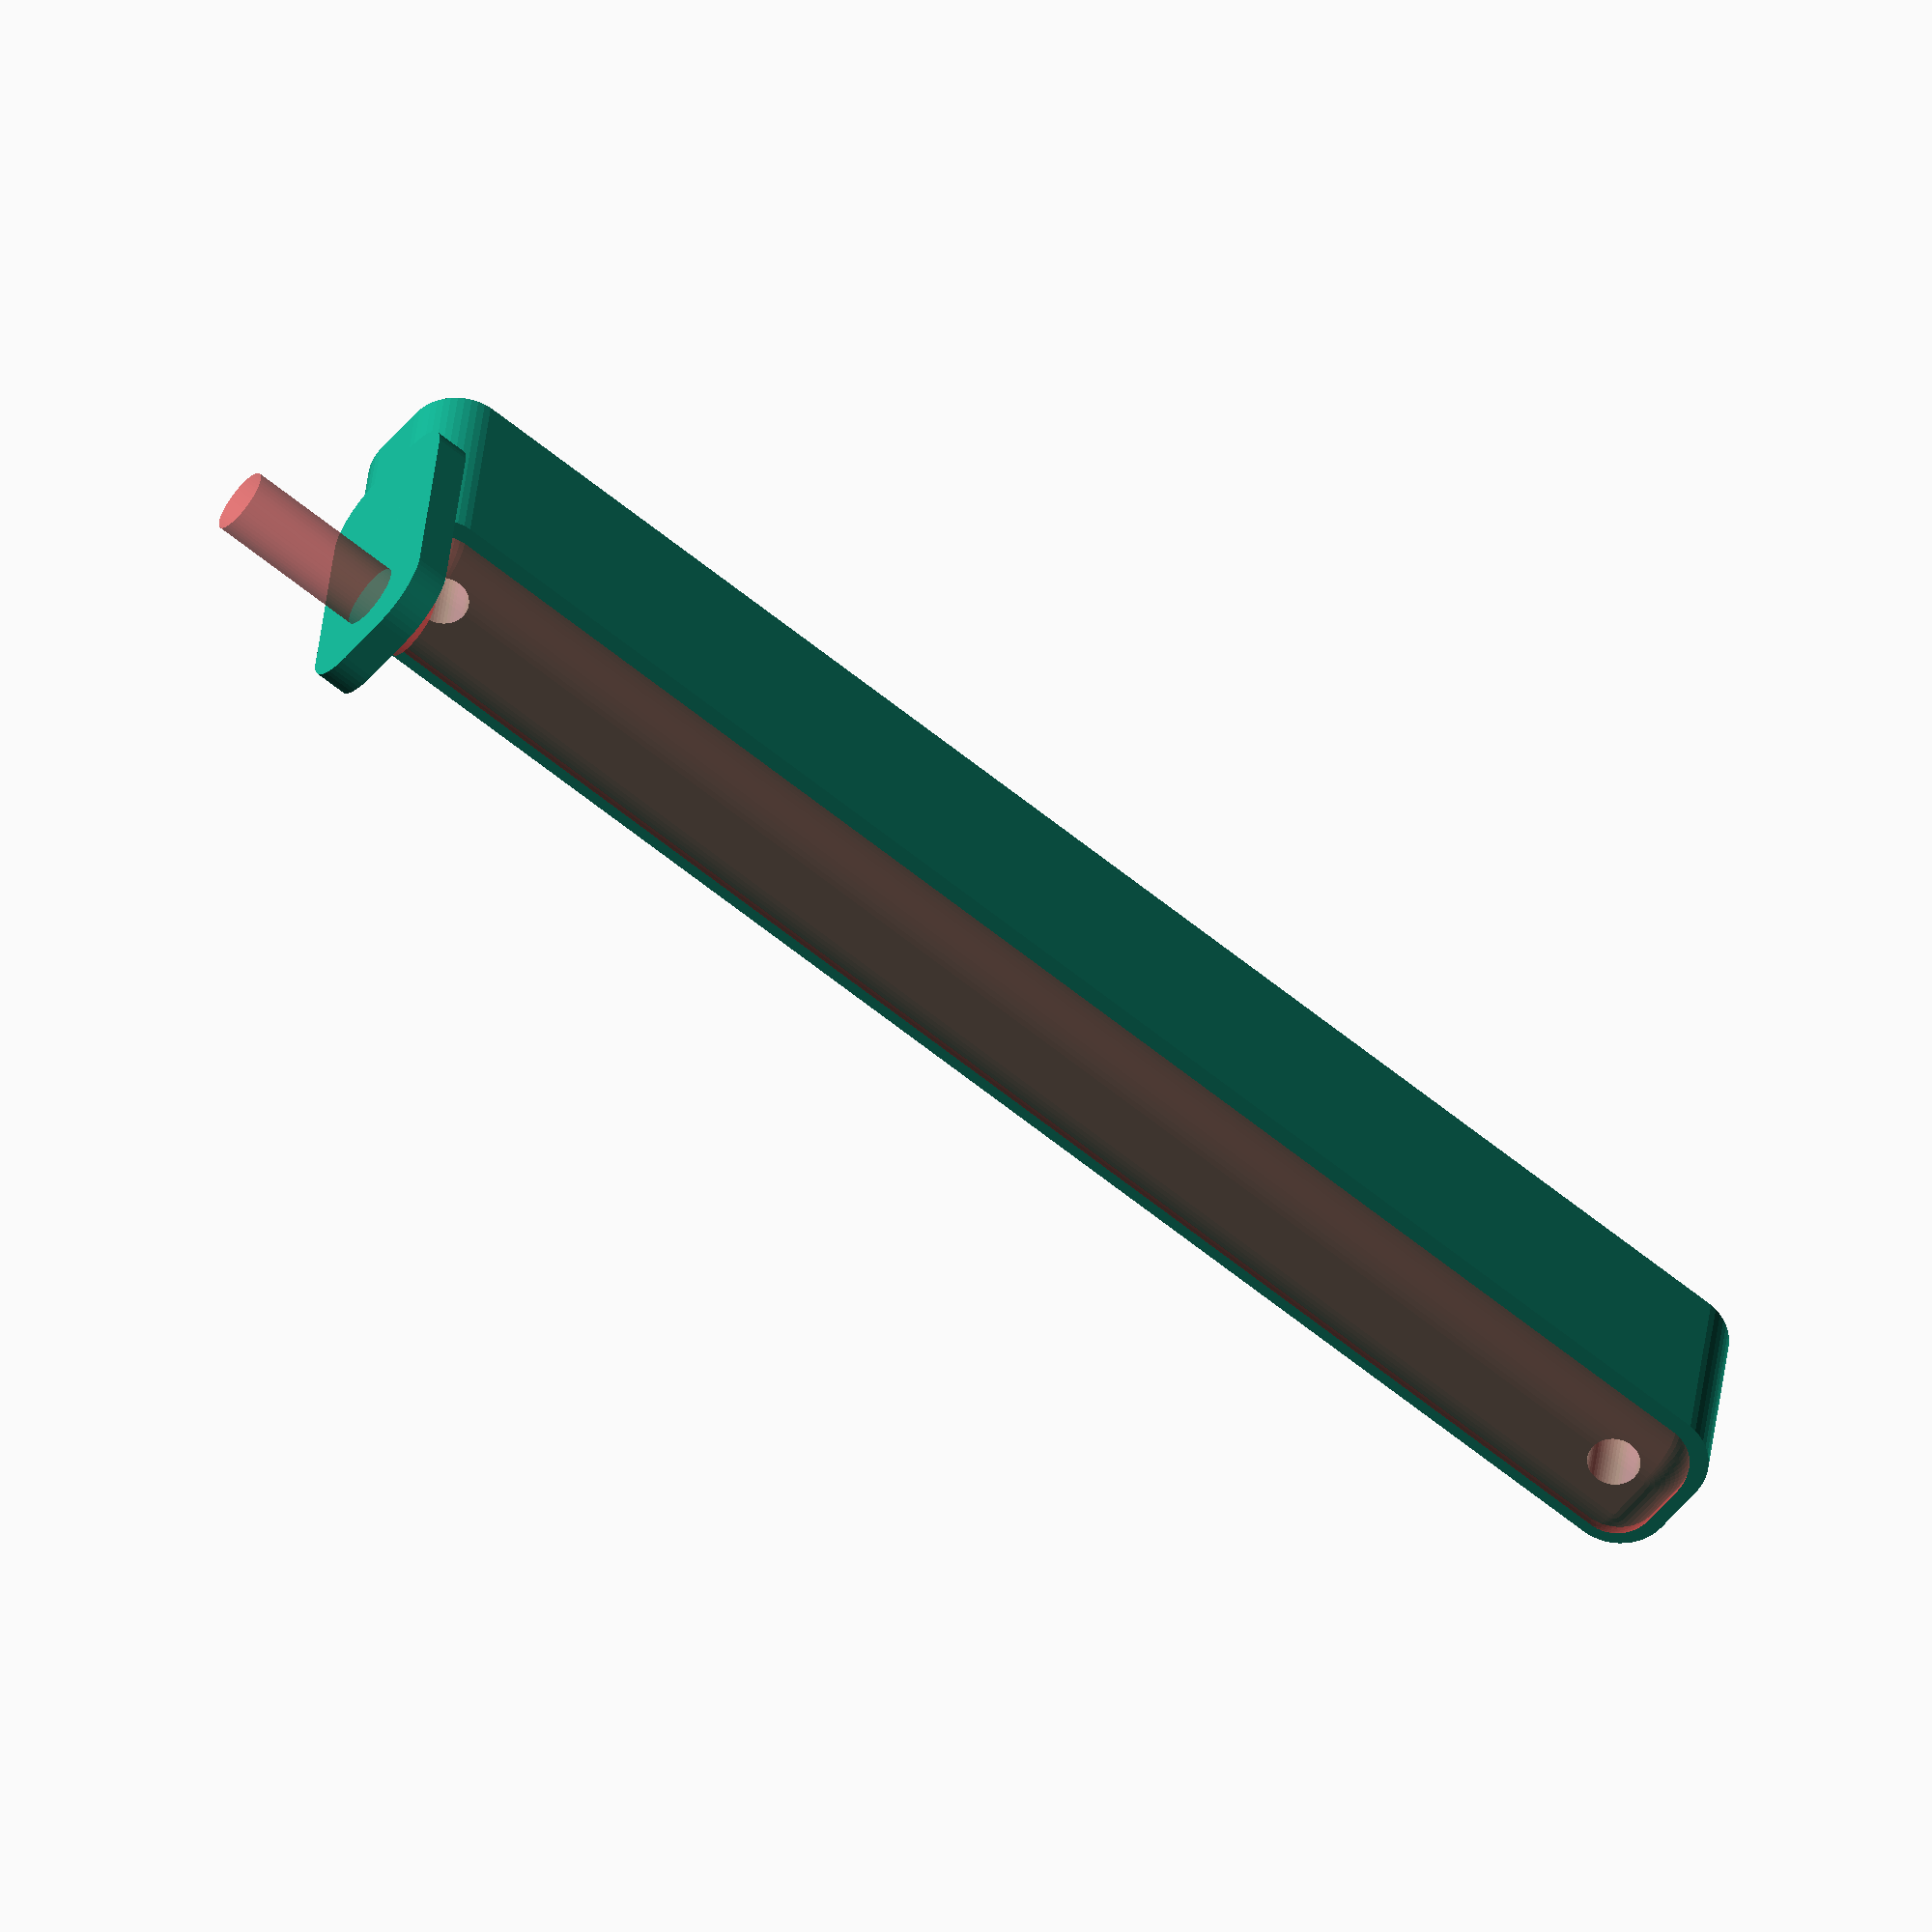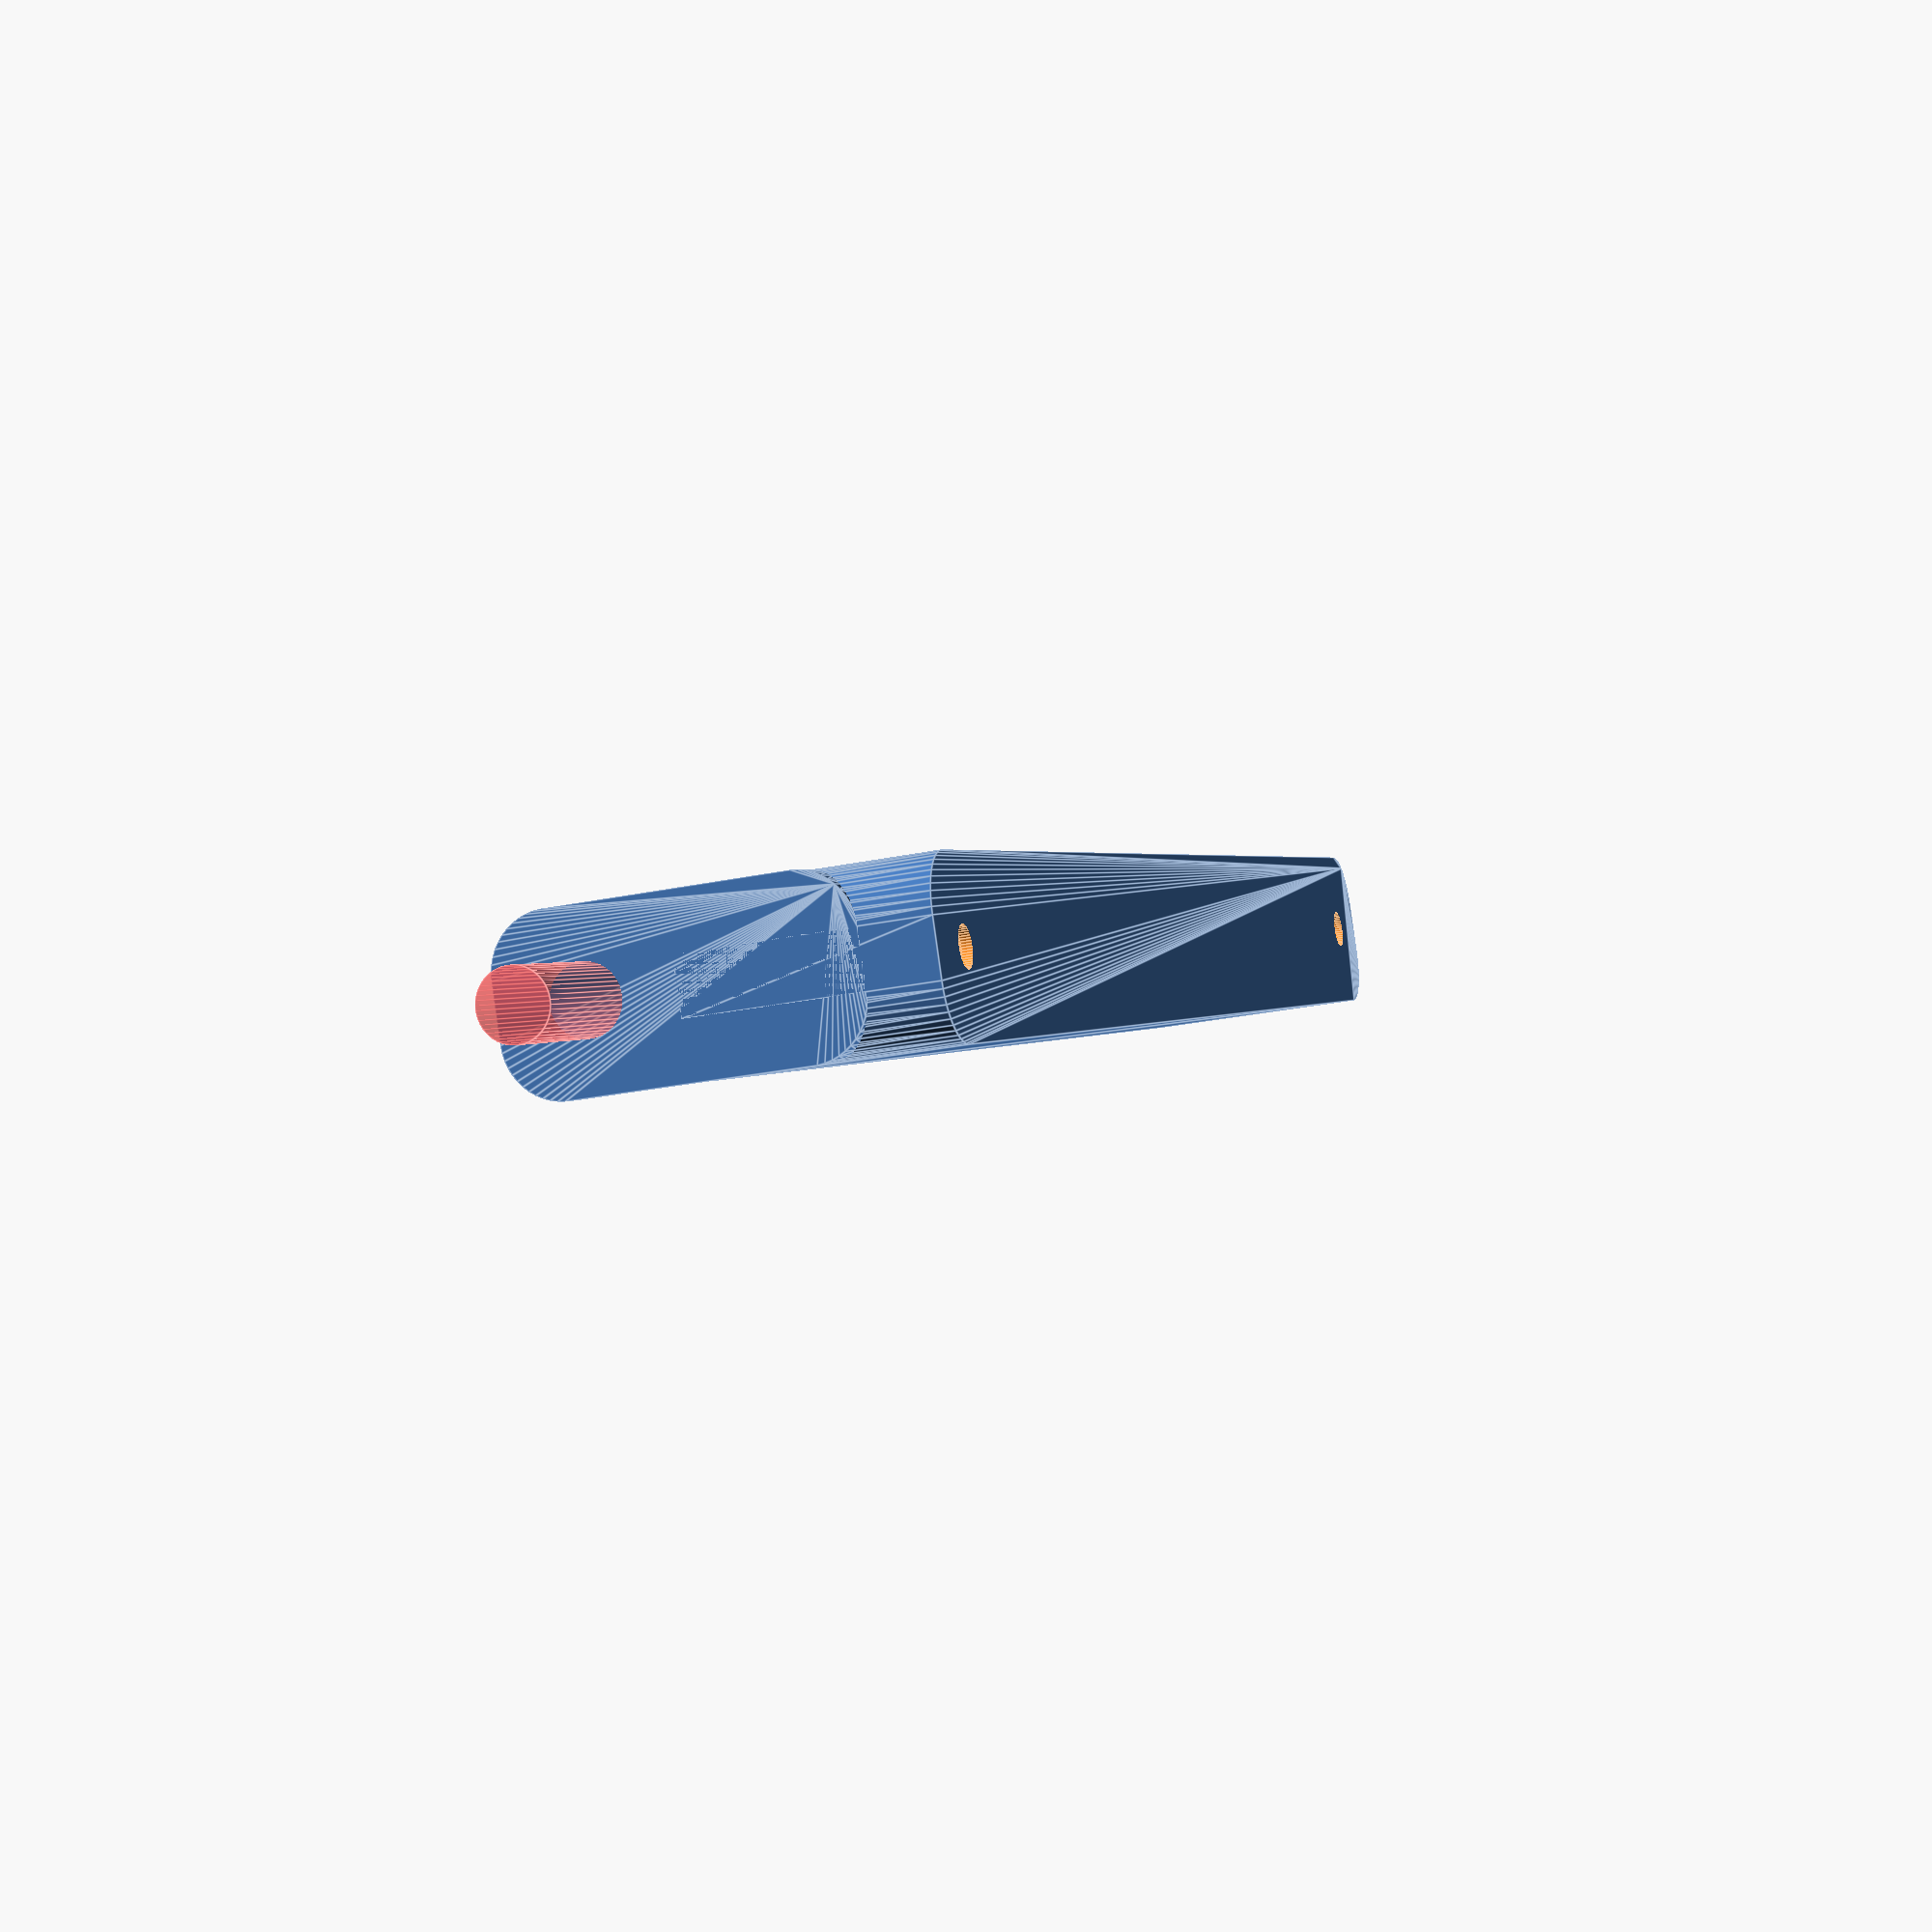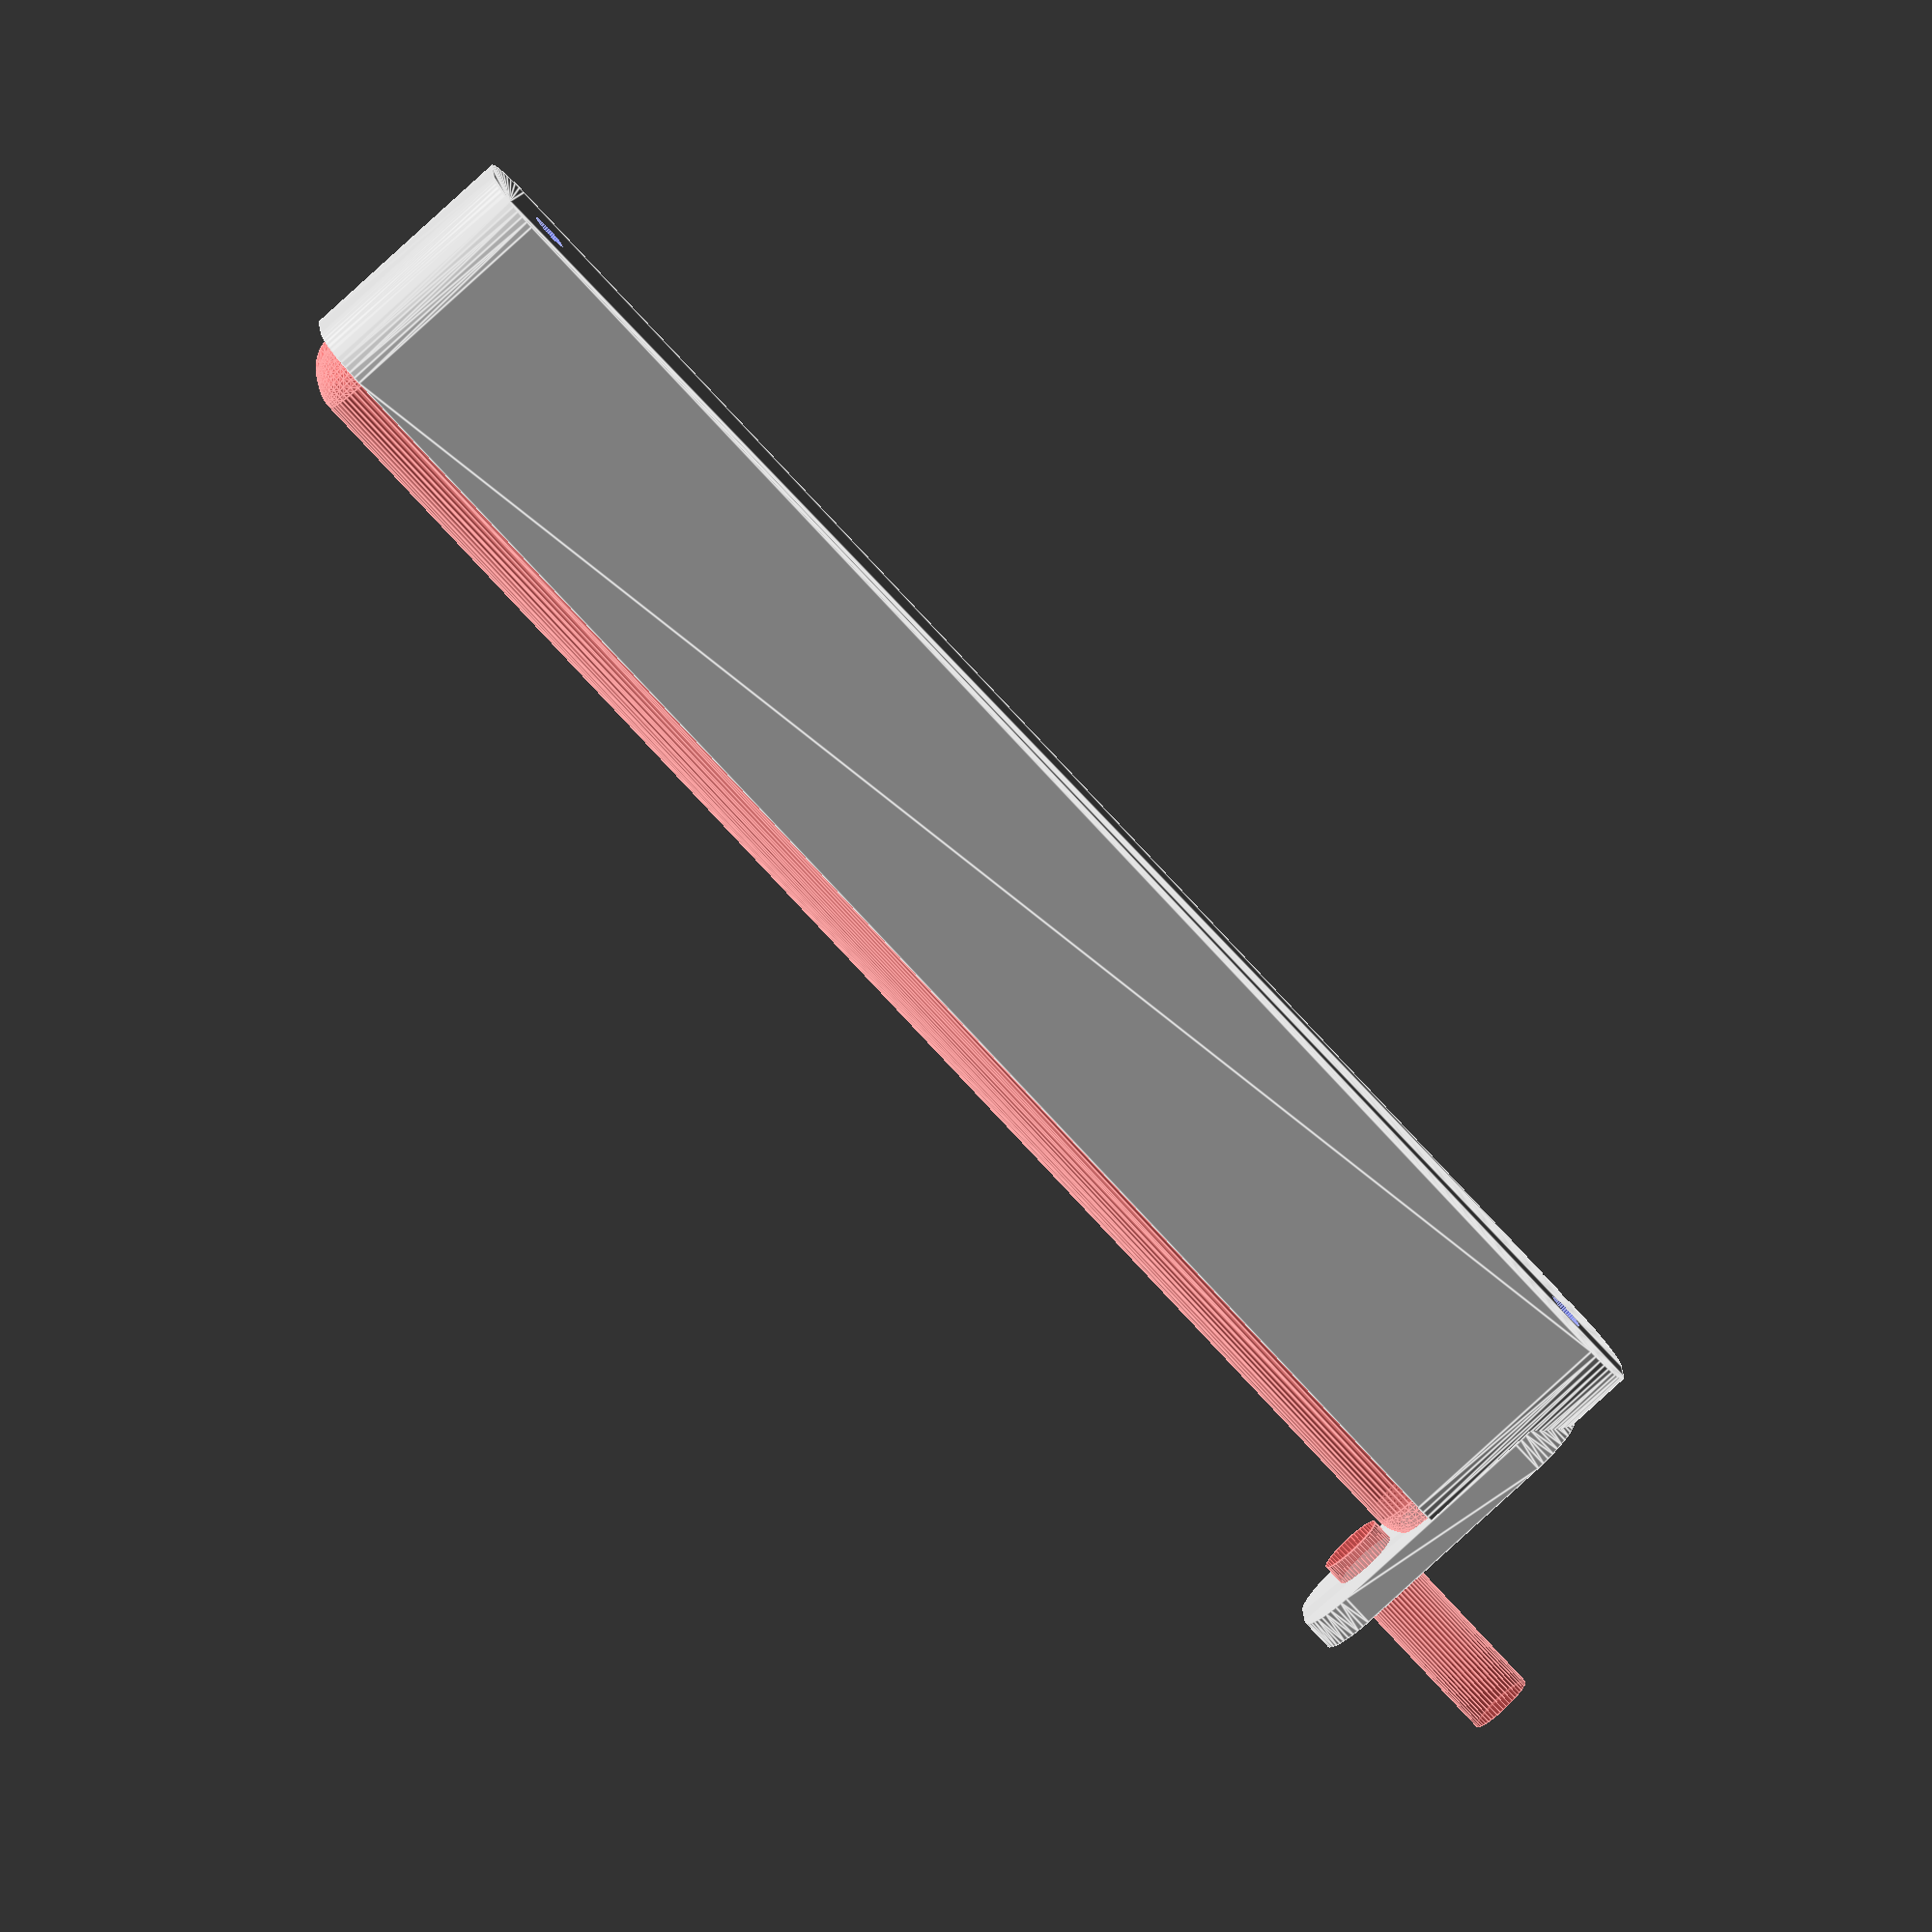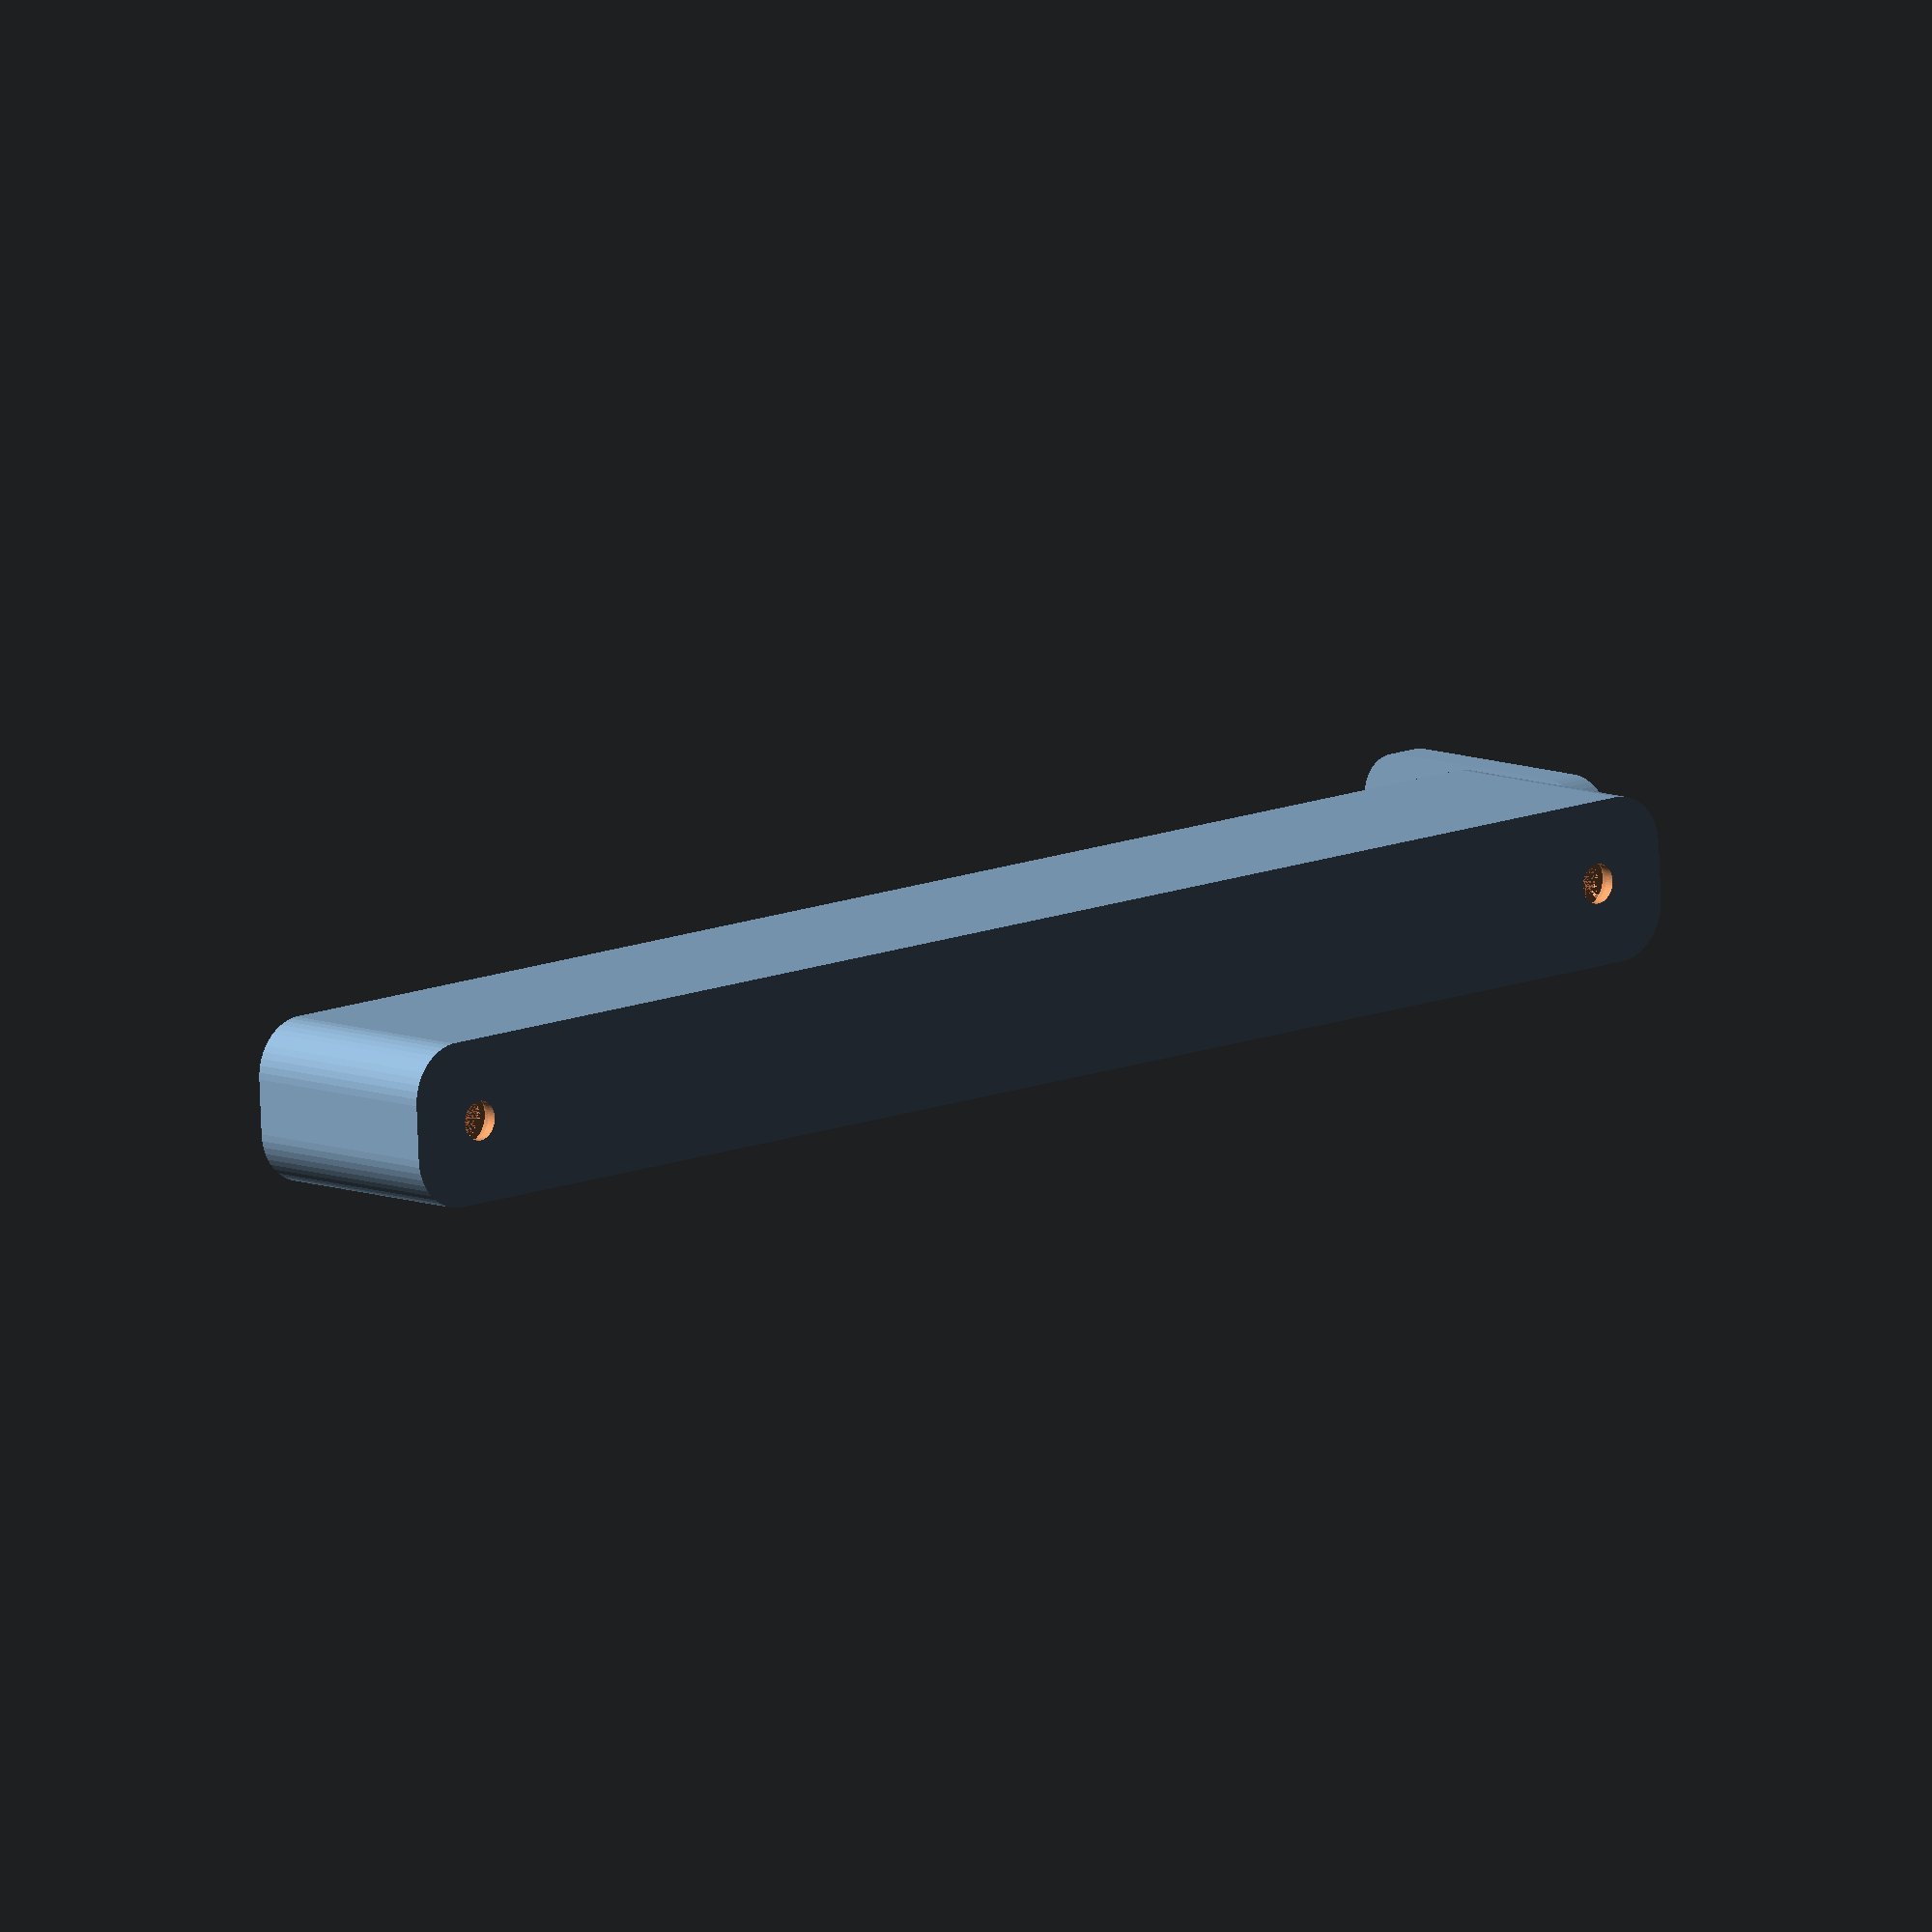
<openscad>
$fn = 50;


difference() {
	union() {
		hull() {
			translate(v = [-70.0000000000, 2.5000000000, 0]) {
				cylinder(h = 21, r = 5);
			}
			translate(v = [70.0000000000, 2.5000000000, 0]) {
				cylinder(h = 21, r = 5);
			}
			translate(v = [-70.0000000000, -2.5000000000, 0]) {
				cylinder(h = 21, r = 5);
			}
			translate(v = [70.0000000000, -2.5000000000, 0]) {
				cylinder(h = 21, r = 5);
			}
		}
		translate(v = [-72.0000000000, 0, 21]) {
			rotate(a = [0, 90, 0]) {
				hull() {
					translate(v = [-10.0000000000, 2.5000000000, 0]) {
						rotate(a = [0, 90, 0]) {
							rotate(a = [0, 90, 0]) {
								cylinder(h = 3, r = 5);
							}
						}
					}
					translate(v = [10.0000000000, 2.5000000000, 0]) {
						rotate(a = [0, 90, 0]) {
							rotate(a = [0, 90, 0]) {
								cylinder(h = 3, r = 5);
							}
						}
					}
					translate(v = [-10.0000000000, -2.5000000000, 0]) {
						rotate(a = [0, 90, 0]) {
							rotate(a = [0, 90, 0]) {
								cylinder(h = 3, r = 5);
							}
						}
					}
					translate(v = [10.0000000000, -2.5000000000, 0]) {
						rotate(a = [0, 90, 0]) {
							rotate(a = [0, 90, 0]) {
								cylinder(h = 3, r = 5);
							}
						}
					}
				}
			}
		}
	}
	union() {
		translate(v = [-67.5000000000, 0.0000000000, 2]) {
			rotate(a = [0, 0, 0]) {
				difference() {
					union() {
						translate(v = [0, 0, -1.7000000000]) {
							cylinder(h = 1.7000000000, r1 = 1.5000000000, r2 = 2.4000000000);
						}
						cylinder(h = 50, r = 2.4000000000);
						translate(v = [0, 0, -6.0000000000]) {
							cylinder(h = 6, r = 1.5000000000);
						}
						translate(v = [0, 0, -6.0000000000]) {
							cylinder(h = 6, r = 1.8000000000);
						}
						translate(v = [0, 0, -6.0000000000]) {
							cylinder(h = 6, r = 1.5000000000);
						}
					}
					union();
				}
			}
		}
		translate(v = [67.5000000000, 0.0000000000, 2]) {
			rotate(a = [0, 0, 0]) {
				difference() {
					union() {
						translate(v = [0, 0, -1.7000000000]) {
							cylinder(h = 1.7000000000, r1 = 1.5000000000, r2 = 2.4000000000);
						}
						cylinder(h = 50, r = 2.4000000000);
						translate(v = [0, 0, -6.0000000000]) {
							cylinder(h = 6, r = 1.5000000000);
						}
						translate(v = [0, 0, -6.0000000000]) {
							cylinder(h = 6, r = 1.8000000000);
						}
						translate(v = [0, 0, -6.0000000000]) {
							cylinder(h = 6, r = 1.5000000000);
						}
					}
					union();
				}
			}
		}
		translate(v = [-67.5000000000, 0.0000000000, 2]) {
			rotate(a = [0, 0, 0]) {
				difference() {
					union() {
						translate(v = [0, 0, -1.7000000000]) {
							cylinder(h = 1.7000000000, r1 = 1.5000000000, r2 = 2.4000000000);
						}
						cylinder(h = 50, r = 2.4000000000);
						translate(v = [0, 0, -6.0000000000]) {
							cylinder(h = 6, r = 1.5000000000);
						}
						translate(v = [0, 0, -6.0000000000]) {
							cylinder(h = 6, r = 1.8000000000);
						}
						translate(v = [0, 0, -6.0000000000]) {
							cylinder(h = 6, r = 1.5000000000);
						}
					}
					union();
				}
			}
		}
		translate(v = [67.5000000000, 0.0000000000, 2]) {
			rotate(a = [0, 0, 0]) {
				difference() {
					union() {
						translate(v = [0, 0, -1.7000000000]) {
							cylinder(h = 1.7000000000, r1 = 1.5000000000, r2 = 2.4000000000);
						}
						cylinder(h = 50, r = 2.4000000000);
						translate(v = [0, 0, -6.0000000000]) {
							cylinder(h = 6, r = 1.5000000000);
						}
						translate(v = [0, 0, -6.0000000000]) {
							cylinder(h = 6, r = 1.8000000000);
						}
						translate(v = [0, 0, -6.0000000000]) {
							cylinder(h = 6, r = 1.5000000000);
						}
					}
					union();
				}
			}
		}
		translate(v = [0, 0, 3]) {
			#hull() {
				union() {
					translate(v = [-69.5000000000, 2.0000000000, 4]) {
						cylinder(h = 14, r = 4);
					}
					translate(v = [-69.5000000000, 2.0000000000, 4]) {
						sphere(r = 4);
					}
					translate(v = [-69.5000000000, 2.0000000000, 18]) {
						sphere(r = 4);
					}
				}
				union() {
					translate(v = [69.5000000000, 2.0000000000, 4]) {
						cylinder(h = 14, r = 4);
					}
					translate(v = [69.5000000000, 2.0000000000, 4]) {
						sphere(r = 4);
					}
					translate(v = [69.5000000000, 2.0000000000, 18]) {
						sphere(r = 4);
					}
				}
				union() {
					translate(v = [-69.5000000000, -2.0000000000, 4]) {
						cylinder(h = 14, r = 4);
					}
					translate(v = [-69.5000000000, -2.0000000000, 4]) {
						sphere(r = 4);
					}
					translate(v = [-69.5000000000, -2.0000000000, 18]) {
						sphere(r = 4);
					}
				}
				union() {
					translate(v = [69.5000000000, -2.0000000000, 4]) {
						cylinder(h = 14, r = 4);
					}
					translate(v = [69.5000000000, -2.0000000000, 4]) {
						sphere(r = 4);
					}
					translate(v = [69.5000000000, -2.0000000000, 18]) {
						sphere(r = 4);
					}
				}
			}
		}
		#translate(v = [-90.0000000000, 0.0000000000, 28.5000000000]) {
			rotate(a = [0, 90, 0]) {
				cylinder(h = 20, r = 3.0000000000);
			}
		}
	}
}
</openscad>
<views>
elev=328.7 azim=38.8 roll=5.0 proj=o view=wireframe
elev=26.3 azim=206.1 roll=108.5 proj=p view=edges
elev=80.8 azim=3.8 roll=132.5 proj=o view=edges
elev=351.1 azim=3.1 roll=137.9 proj=o view=wireframe
</views>
